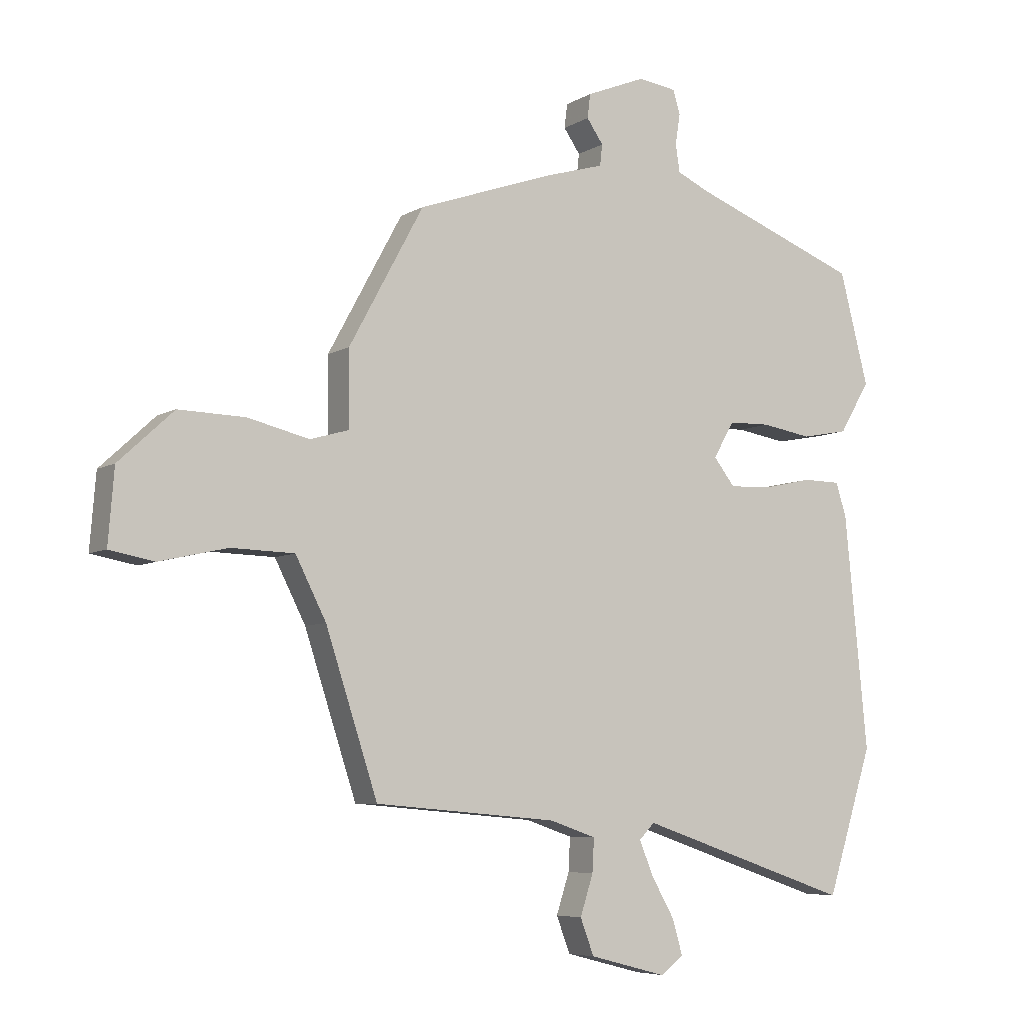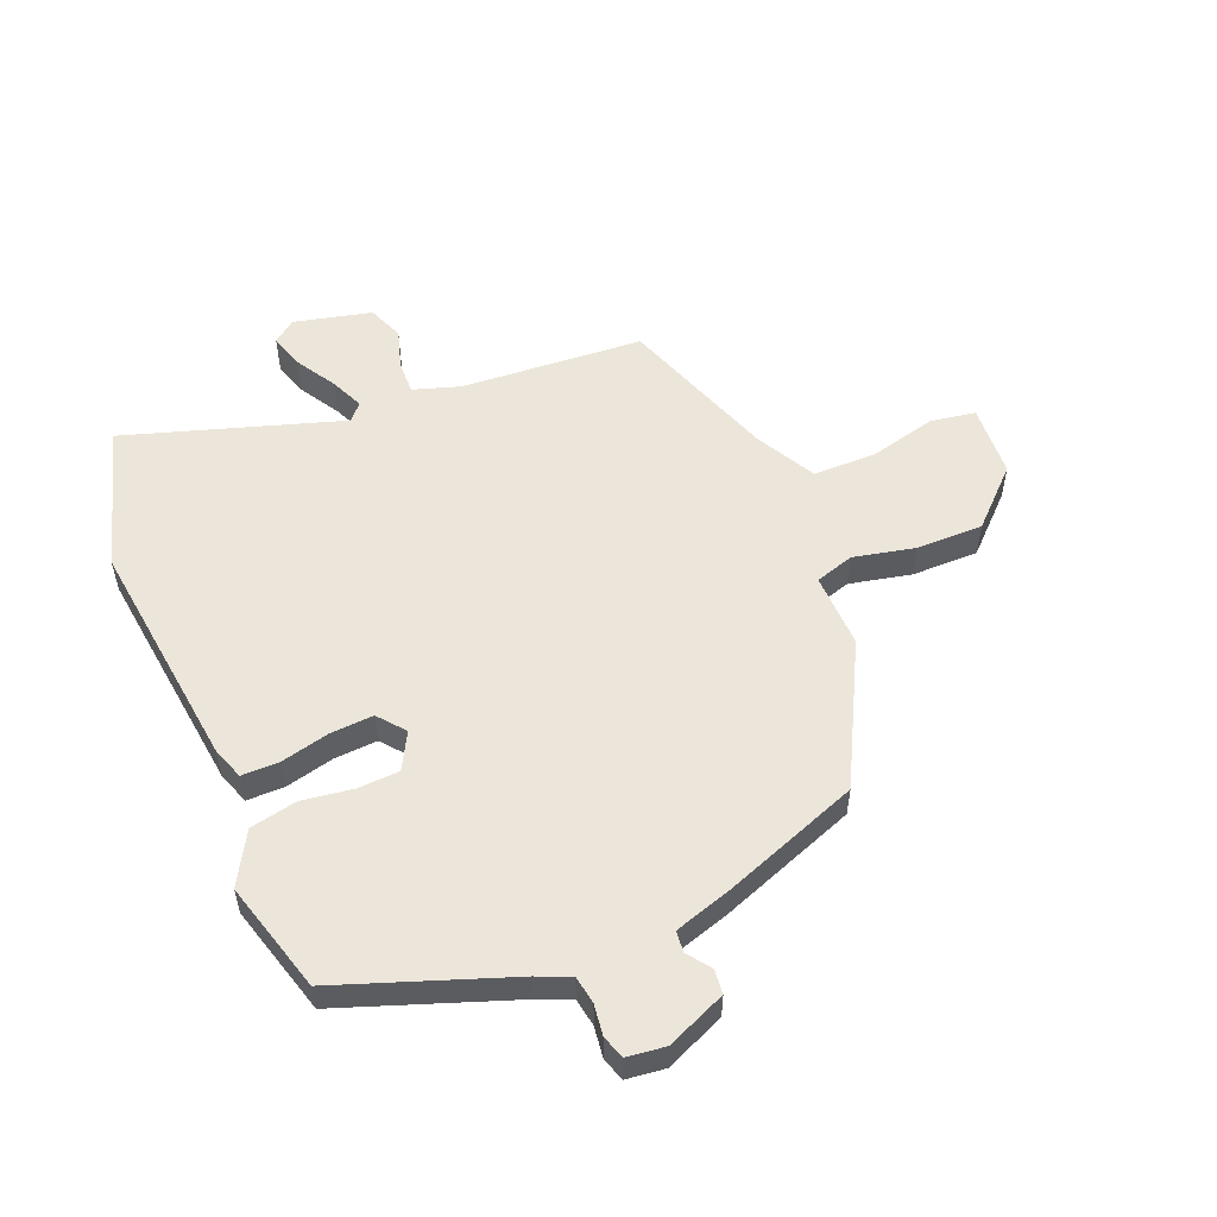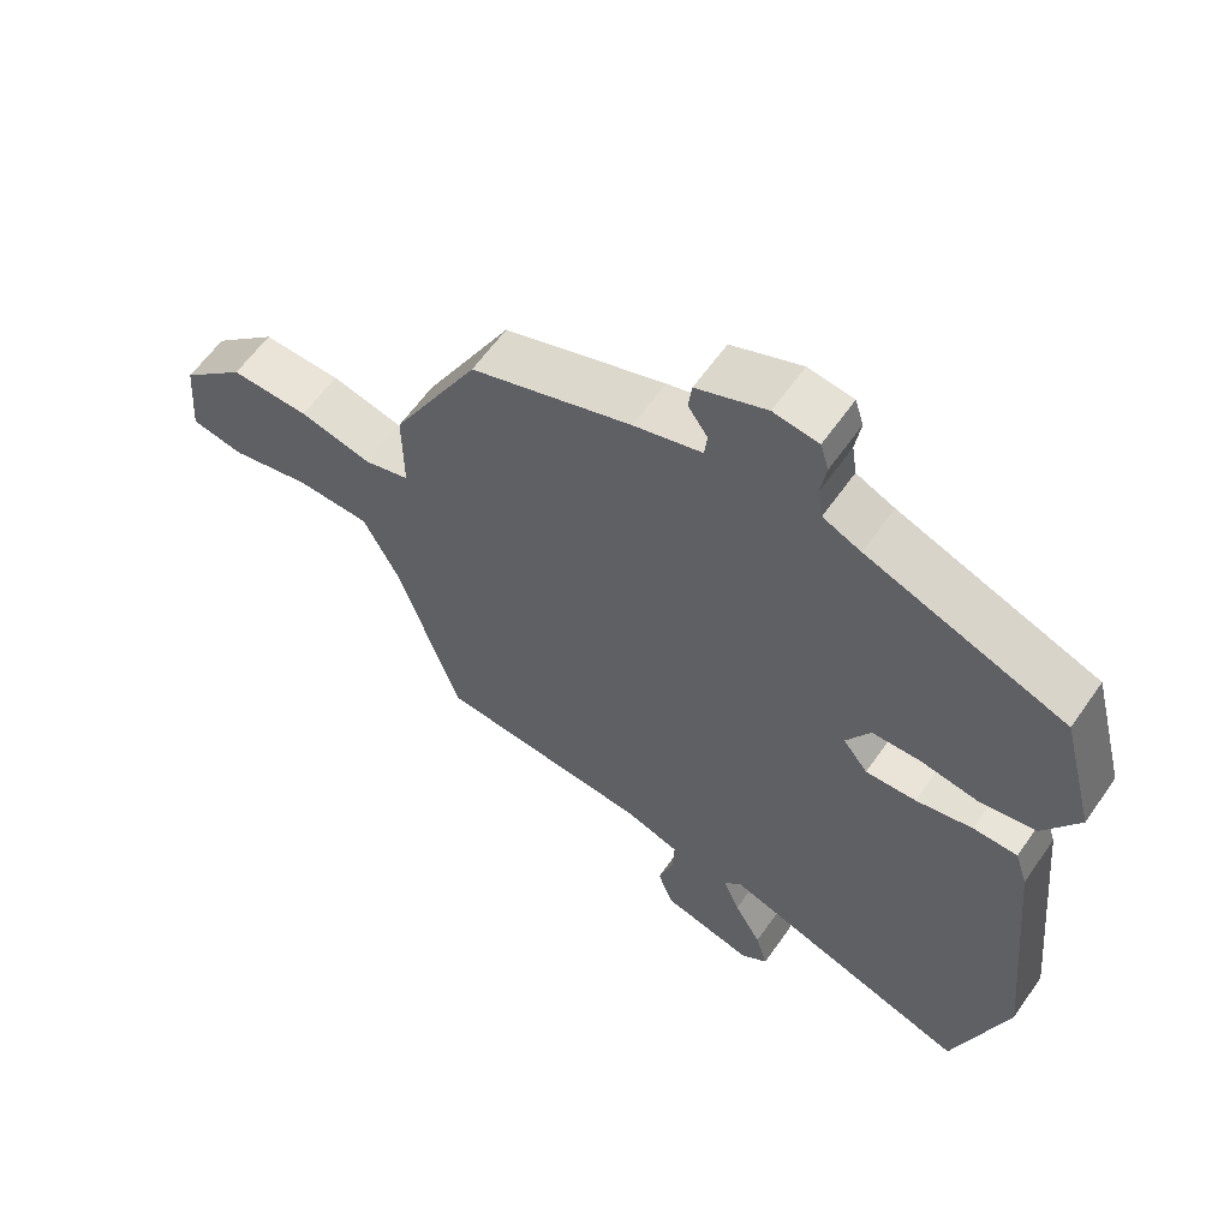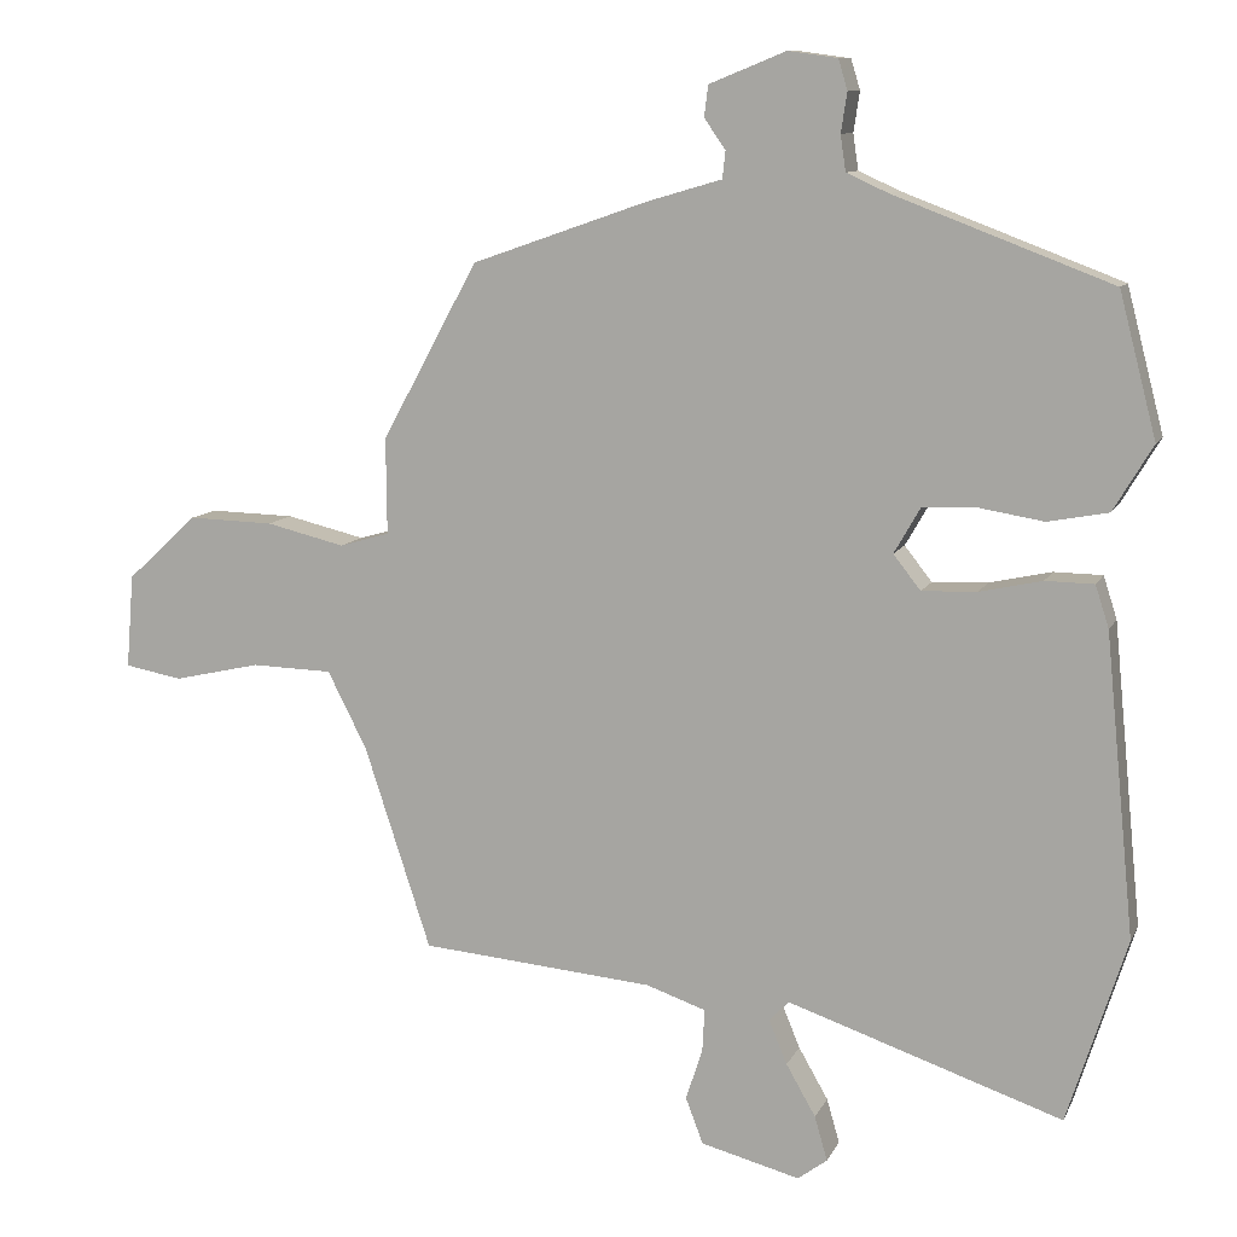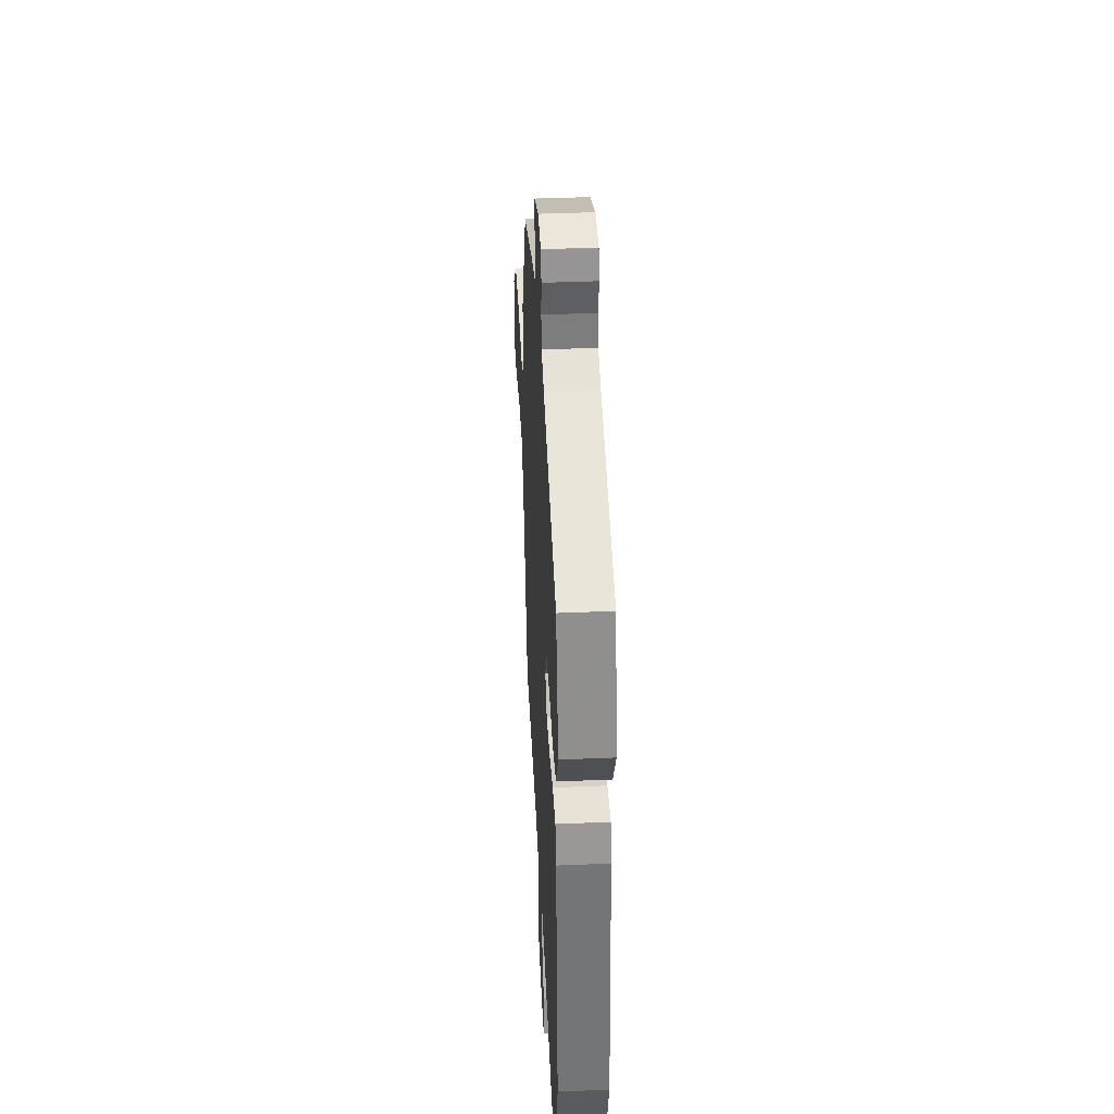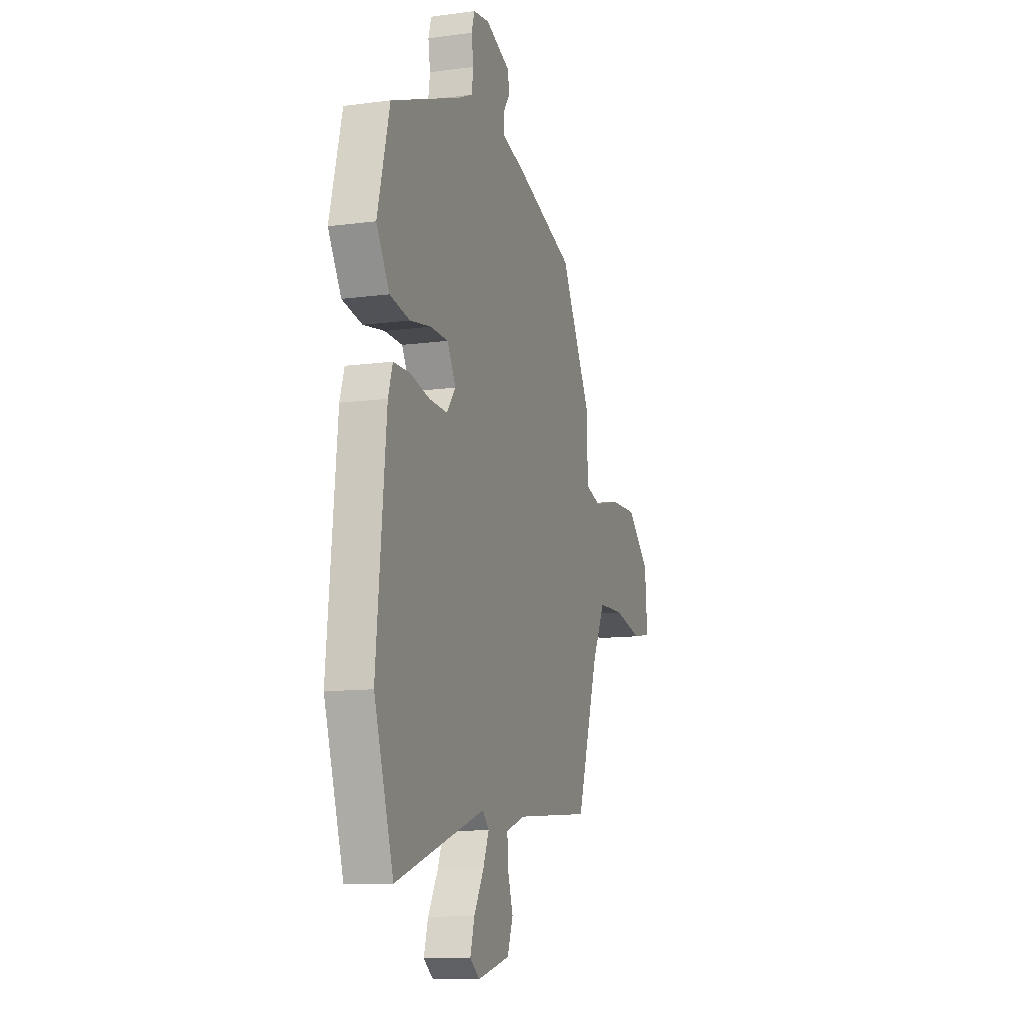
<metadata>
{"format":"obj","ext":"obj","renderer":"f3d","projection":"perspective","resolution":1024,"background":"white","views":[{"elev":-6.4,"azim":148.7,"up":"+Z"},{"elev":54.3,"azim":-23.6,"up":"+Y"},{"elev":60.6,"azim":-145.2,"up":"+Z"},{"elev":10.4,"azim":-162.7,"up":"+Z"},{"elev":39.5,"azim":-93.0,"up":"+Z"},{"elev":-11.5,"azim":-72.0,"up":"+Z"}]}
</metadata>
<code>
v 0.333 0.07 0.445
v 0.46 0.07 0.212
v 0.459 0.07 0.085
v 0.525 0.07 0.066
v 0.629 0.07 0.091
v 0.742 0.07 0.094
v 0.835 0.07 0.008
v 0.845 0.07 -0.116
v 0.769 0.07 -0.13
v 0.654 0.07 -0.104
v 0.547 0.07 -0.107
v 0.495 0.07 -0.209
v 0.407 0.07 -0.477
v 0.098 0.07 -0.504
v 0.019 0.07 -0.531
v 0.022 0.07 -0.587
v 0.044 0.07 -0.655
v 0.021 0.07 -0.716
v -0.11 0.07 -0.75
v -0.149 0.07 -0.721
v -0.132 0.07 -0.662
v -0.093 0.07 -0.594
v -0.069 0.07 -0.536
v -0.095 0.07 -0.509
v -0.458 0.07 -0.632
v -0.536 0.07 -0.387
v -0.497 0.07 0.009
v -0.479 0.07 0.065
v -0.415 0.07 0.066
v -0.333 0.07 0.048
v -0.26 0.07 0.045
v -0.224 0.07 0.091
v -0.259 0.07 0.152
v -0.33 0.07 0.154
v -0.415 0.07 0.14
v -0.495 0.07 0.155
v -0.547 0.07 0.242
v -0.498 0.07 0.431
v -0.211 0.07 0.54
v -0.156 0.07 0.565
v -0.149 0.07 0.612
v -0.157 0.07 0.664
v -0.145 0.07 0.704
v -0.08 0.07 0.713
v 0.021 0.07 0.672
v 0.026 0.07 0.631
v -0.002 0.07 0.591
v 0.002 0.07 0.555
v 0.101 0.07 0.526
v 0.333 0 0.445
v 0.46 0 0.212
v 0.459 0 0.085
v 0.525 0 0.066
v 0.629 0 0.091
v 0.742 0 0.094
v 0.835 0 0.008
v 0.845 0 -0.116
v 0.769 0 -0.13
v 0.654 0 -0.104
v 0.547 0 -0.107
v 0.495 0 -0.209
v 0.407 0 -0.477
v 0.098 0 -0.504
v 0.019 0 -0.531
v 0.022 0 -0.587
v 0.044 0 -0.655
v 0.021 0 -0.716
v -0.11 0 -0.75
v -0.149 0 -0.721
v -0.132 0 -0.662
v -0.093 0 -0.594
v -0.069 0 -0.536
v -0.095 0 -0.509
v -0.458 0 -0.632
v -0.536 0 -0.387
v -0.497 0 0.009
v -0.479 0 0.065
v -0.415 0 0.066
v -0.333 0 0.048
v -0.26 0 0.045
v -0.224 0 0.091
v -0.259 0 0.152
v -0.33 0 0.154
v -0.415 0 0.14
v -0.495 0 0.155
v -0.547 0 0.242
v -0.498 0 0.431
v -0.211 0 0.54
v -0.156 0 0.565
v -0.149 0 0.612
v -0.157 0 0.664
v -0.145 0 0.704
v -0.08 0 0.713
v 0.021 0 0.672
v 0.026 0 0.631
v -0.002 0 0.591
v 0.002 0 0.555
v 0.101 0 0.526
f 1 2 3
f 49 1 3
f 48 49 3
f 45 46 47
f 44 45 47
f 43 44 47
f 42 43 47
f 41 42 47
f 40 41 47 48
f 39 40 48 3
f 37 38 39
f 36 37 39
f 35 36 39
f 34 35 39
f 33 34 39
f 32 33 39 3
f 28 29 30
f 27 28 30
f 26 27 30
f 25 26 30
f 24 25 30
f 23 24 30 31
f 20 21 22
f 19 20 22
f 18 19 22
f 17 18 22
f 16 17 22
f 15 16 22 23
f 32 3 4
f 31 32 4
f 23 31 4
f 15 23 4
f 14 15 4
f 8 9 10
f 7 8 10
f 6 7 10
f 5 6 10
f 4 5 10
f 4 10 11
f 12 13 14 4
f 4 11 12
f 52 51 50
f 52 50 98
f 52 98 97
f 96 95 94
f 96 94 93
f 96 93 92
f 96 92 91
f 96 91 90
f 97 96 90 89
f 52 97 89 88
f 88 87 86
f 88 86 85
f 88 85 84
f 88 84 83
f 88 83 82
f 52 88 82 81
f 79 78 77
f 79 77 76
f 79 76 75
f 79 75 74
f 79 74 73
f 80 79 73 72
f 71 70 69
f 71 69 68
f 71 68 67
f 71 67 66
f 71 66 65
f 72 71 65 64
f 53 52 81
f 53 81 80
f 53 80 72
f 53 72 64
f 53 64 63
f 59 58 57
f 59 57 56
f 59 56 55
f 59 55 54
f 59 54 53
f 60 59 53
f 53 63 62 61
f 61 60 53
f 1 50 51 2
f 2 51 52 3
f 3 52 53 4
f 4 53 54 5
f 5 54 55 6
f 6 55 56 7
f 7 56 57 8
f 8 57 58 9
f 9 58 59 10
f 10 59 60 11
f 11 60 61 12
f 12 61 62 13
f 13 62 63 14
f 14 63 64 15
f 15 64 65 16
f 16 65 66 17
f 17 66 67 18
f 18 67 68 19
f 19 68 69 20
f 20 69 70 21
f 21 70 71 22
f 22 71 72 23
f 23 72 73 24
f 24 73 74 25
f 25 74 75 26
f 26 75 76 27
f 27 76 77 28
f 28 77 78 29
f 29 78 79 30
f 30 79 80 31
f 31 80 81 32
f 32 81 82 33
f 33 82 83 34
f 34 83 84 35
f 35 84 85 36
f 36 85 86 37
f 37 86 87 38
f 38 87 88 39
f 39 88 89 40
f 40 89 90 41
f 41 90 91 42
f 42 91 92 43
f 43 92 93 44
f 44 93 94 45
f 45 94 95 46
f 46 95 96 47
f 47 96 97 48
f 48 97 98 49
f 49 98 50 1

</code>
